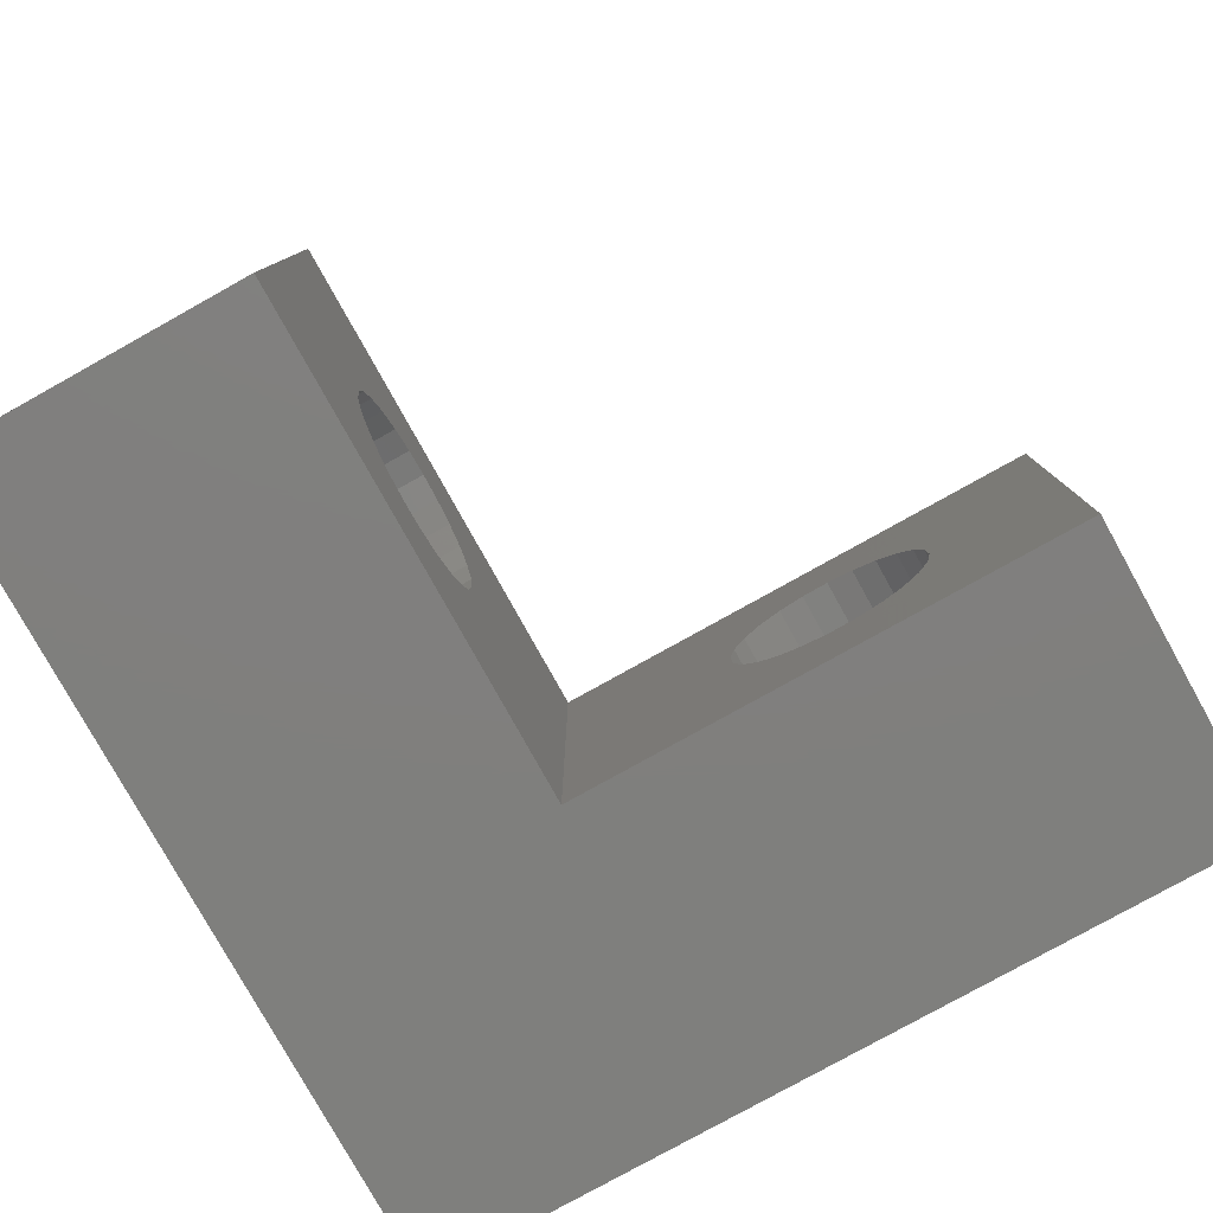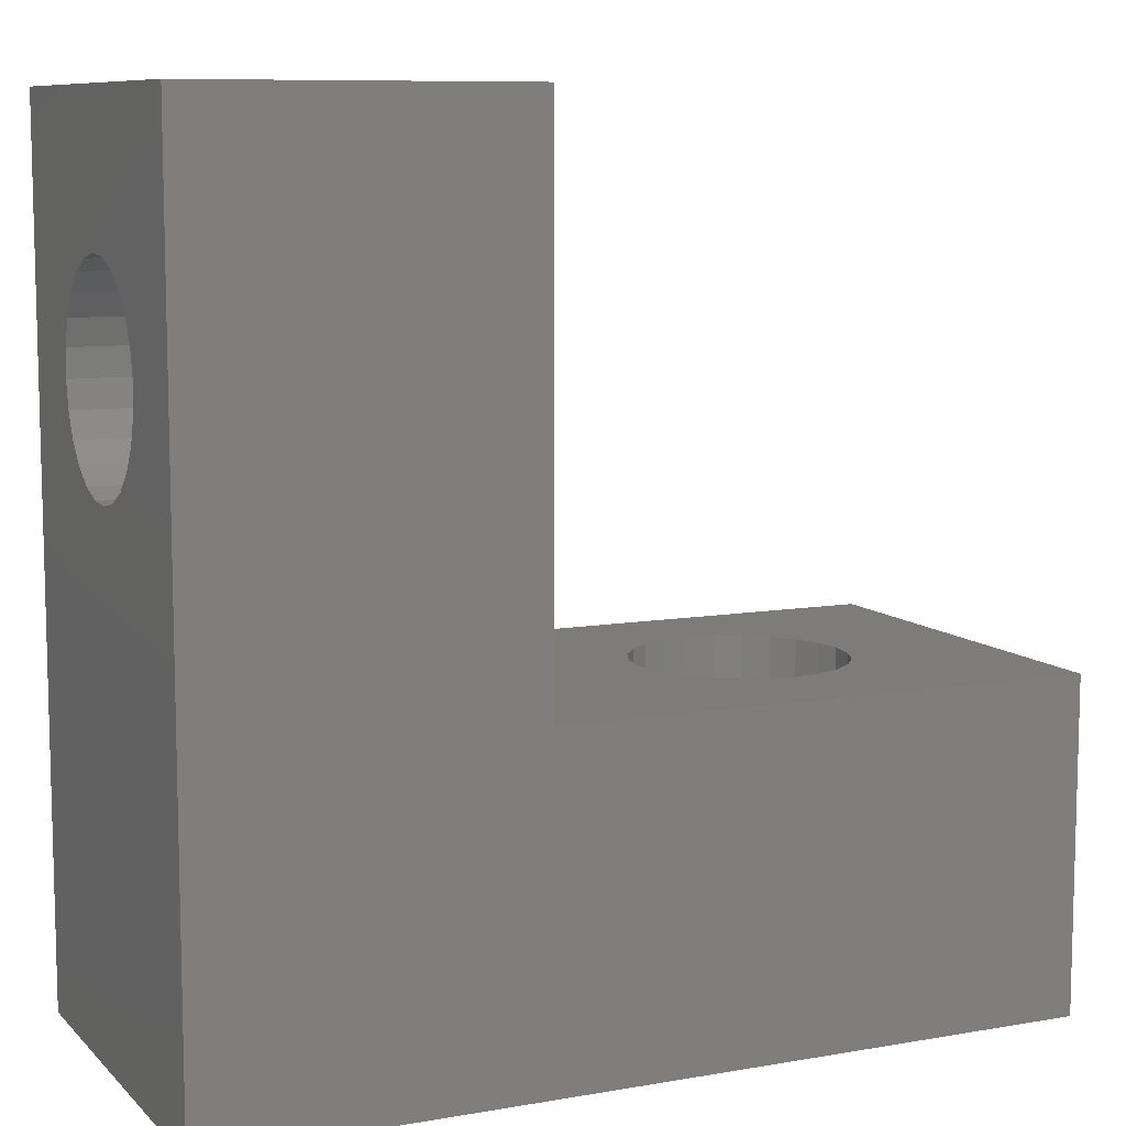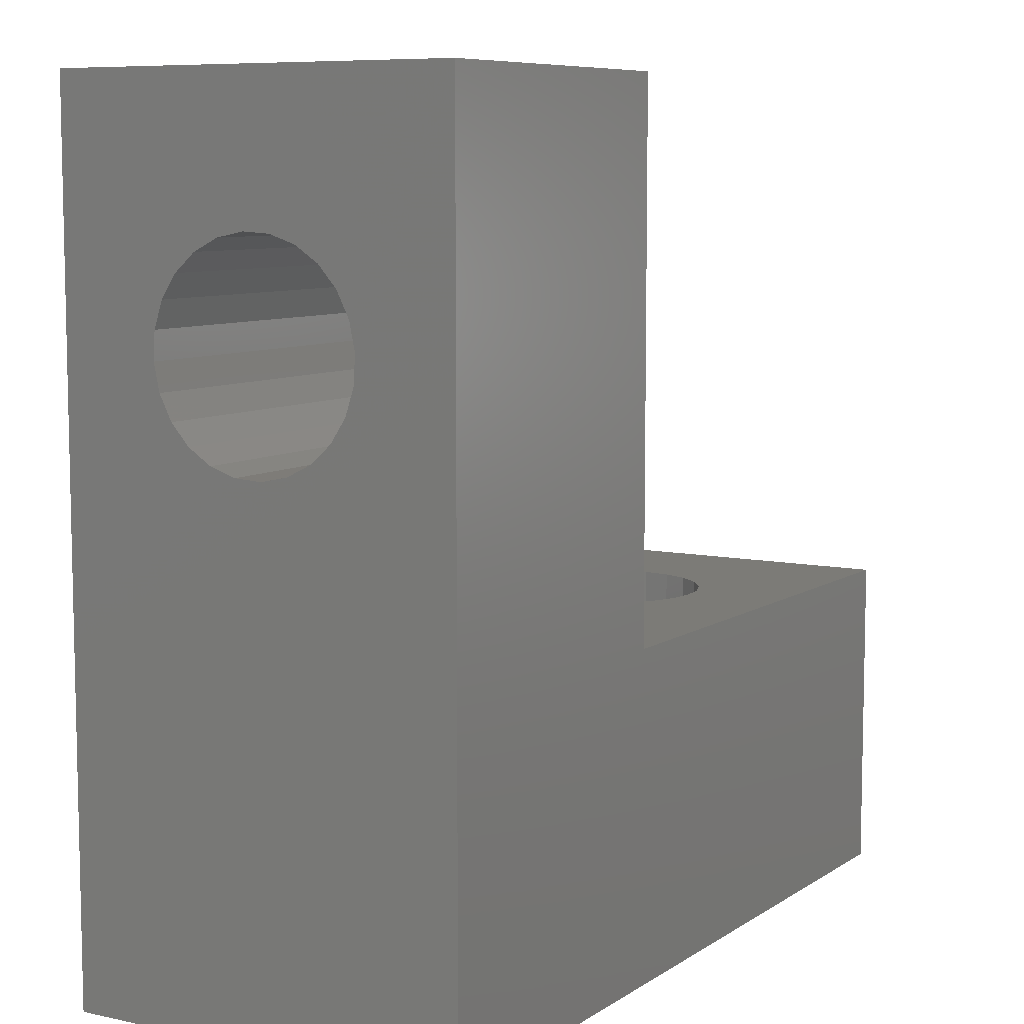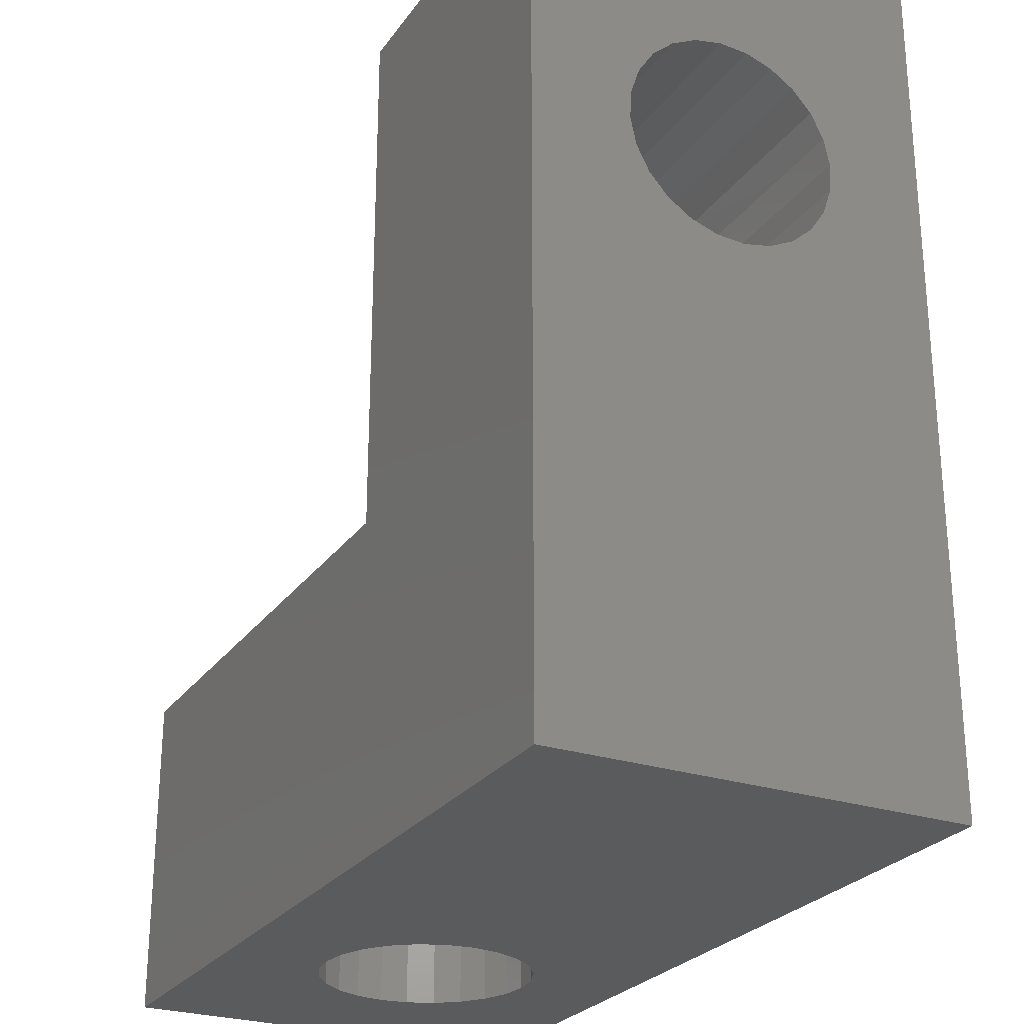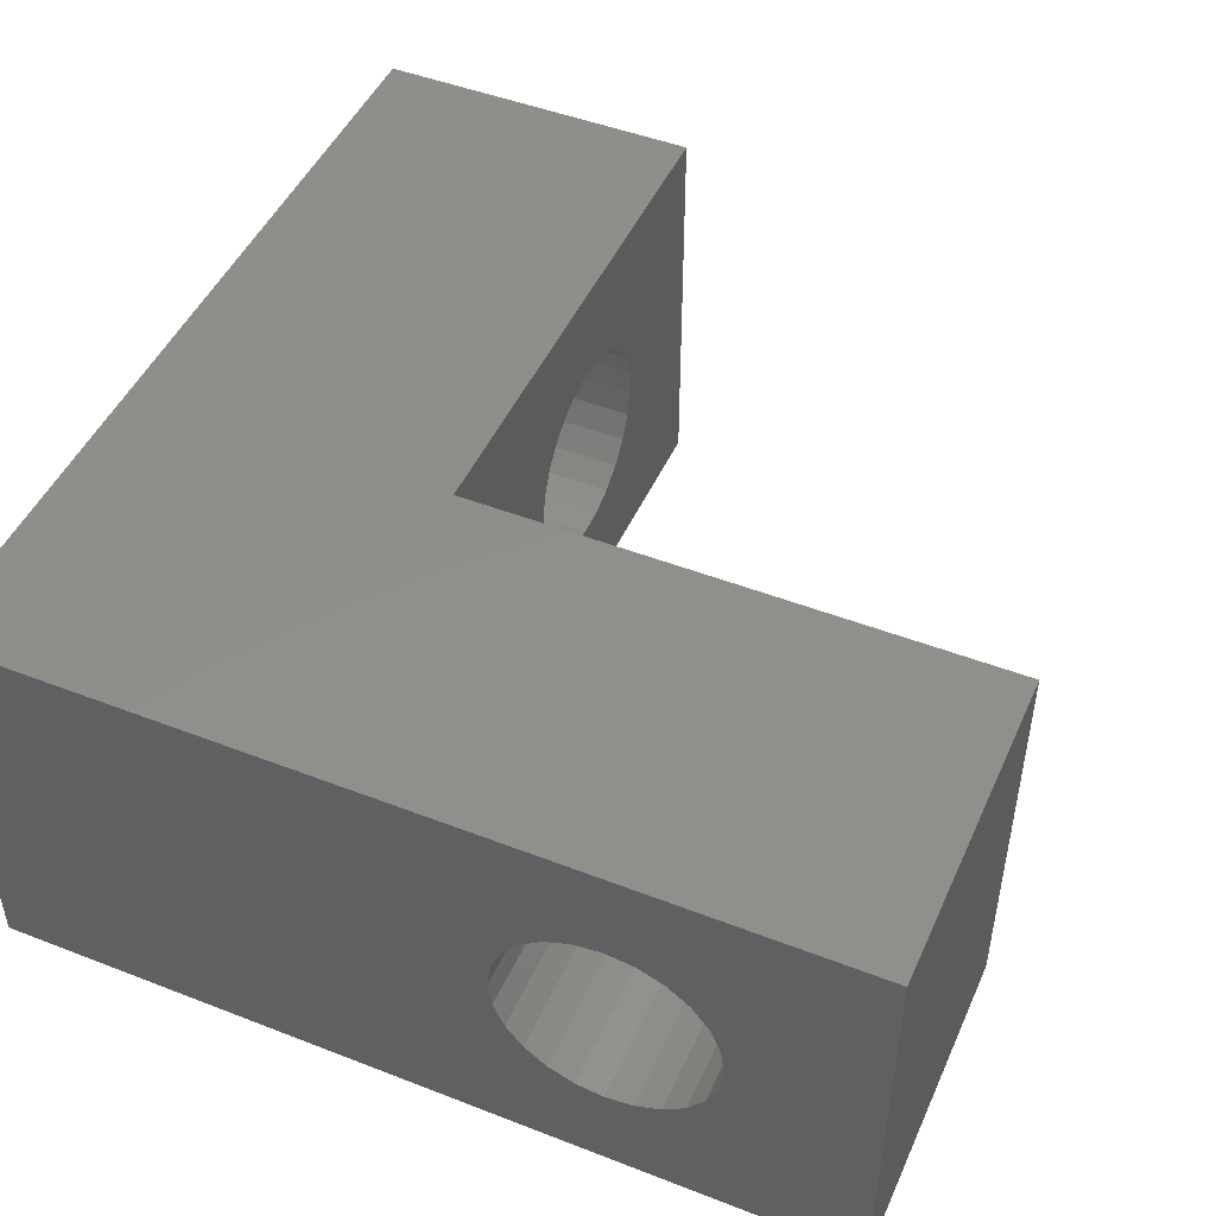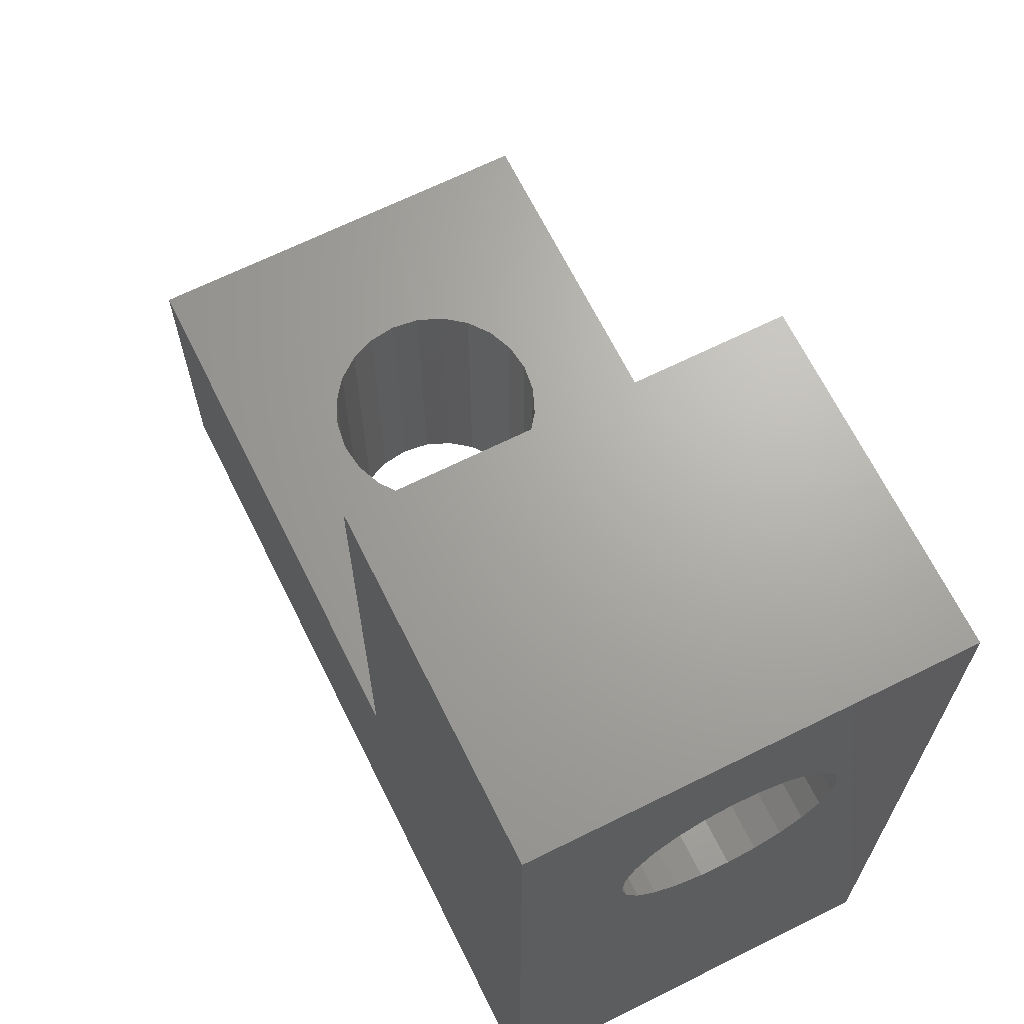
<metadata>
{"format":"stl","ext":"stl","renderer":"f3d","projection":"perspective","resolution":1024,"background":"white","views":[{"elev":-79.4,"azim":119.1,"up":"+Z"},{"elev":9.1,"azim":-24.8,"up":"+Y"},{"elev":8.0,"azim":-59.1,"up":"+Y"},{"elev":-26.2,"azim":-117.5,"up":"+Y"},{"elev":47.7,"azim":23.6,"up":"+Z"},{"elev":67.2,"azim":-116.4,"up":"+Y"}]}
</metadata>
<code>
# stl→obj: 108 verts, 220 faces
v 4 10.5 0
v 0 0 0
v 0 10.5 0
v 4 4 0
v 10.5 0 0
v 10.5 4 0
v 4 10.5 5
v 0 10.5 5
v 4 4 5
v 0 0 5
v 10.5 0 5
v 10.5 4 5
v 4 6.515 1.651
v 4 6.769 1.425
v 4 7.072 1.273
v 4 6.329 1.935
v 4 6.223 2.257
v 4 6.204 2.596
v 4 7.404 1.204
v 4 7.743 1.223
v 4 8.065 1.329
v 4 8.349 1.515
v 4 8.575 1.769
v 4 8.727 2.072
v 4 8.796 2.404
v 4 6.935 3.671
v 4 6.651 3.485
v 4 6.425 3.231
v 4 6.273 2.928
v 4 7.257 3.777
v 4 7.596 3.796
v 4 7.928 3.727
v 4 8.231 3.575
v 4 8.485 3.349
v 4 8.671 3.065
v 4 8.777 2.743
v 7.164 4 1.244
v 6.85 4 1.374
v 6.581 4 1.581
v 6.374 4 1.85
v 7.5 4 1.2
v 6.244 4 2.164
v 6.2 4 2.5
v 6.244 4 2.836
v 6.374 4 3.15
v 6.581 4 3.419
v 6.85 4 3.626
v 7.164 4 3.756
v 7.5 4 3.8
v 8.626 4 1.85
v 8.419 4 1.581
v 8.15 4 1.374
v 7.836 4 1.244
v 8.756 4 2.164
v 8.8 4 2.5
v 8.756 4 2.836
v 8.626 4 3.15
v 8.419 4 3.419
v 8.15 4 3.626
v 7.836 4 3.756
v 7.836 0 1.244
v 8.15 0 1.374
v 8.419 0 1.581
v 8.626 0 1.85
v 7.5 0 1.2
v 8.756 0 2.164
v 8.8 0 2.5
v 8.756 0 2.836
v 8.626 0 3.15
v 8.419 0 3.419
v 8.15 0 3.626
v 7.836 0 3.756
v 7.5 0 3.8
v 6.85 0 1.374
v 7.164 0 1.244
v 6.581 0 1.581
v 6.374 0 1.85
v 6.244 0 2.164
v 6.2 0 2.5
v 6.244 0 2.836
v 6.374 0 3.15
v 6.581 0 3.419
v 6.85 0 3.626
v 7.164 0 3.756
v 0 6.935 3.671
v 0 6.651 3.485
v 0 6.425 3.231
v 0 6.273 2.928
v 0 6.204 2.596
v 0 7.257 3.777
v 0 7.596 3.796
v 0 7.928 3.727
v 0 8.231 3.575
v 0 8.485 3.349
v 0 8.671 3.065
v 0 8.777 2.743
v 0 8.796 2.404
v 0 7.072 1.273
v 0 6.769 1.425
v 0 6.515 1.651
v 0 6.329 1.935
v 0 6.223 2.257
v 0 7.404 1.204
v 0 7.743 1.223
v 0 8.065 1.329
v 0 8.349 1.515
v 0 8.575 1.769
v 0 8.727 2.072
f 1 2 3
f 2 1 4
f 2 4 5
f 5 4 6
f 7 8 9
f 10 9 8
f 9 10 11
f 9 11 12
f 4 13 9
f 13 4 14
f 14 4 15
f 15 4 1
f 9 13 16
f 9 16 17
f 9 17 18
f 15 1 19
f 19 1 20
f 20 1 21
f 21 1 22
f 22 1 23
f 23 1 24
f 24 1 25
f 9 26 7
f 26 9 27
f 27 9 28
f 28 9 29
f 29 9 18
f 7 26 30
f 7 30 31
f 7 31 32
f 7 32 33
f 7 33 34
f 7 34 35
f 7 35 36
f 7 36 25
f 7 25 1
f 4 37 6
f 37 4 38
f 38 4 39
f 39 4 40
f 40 4 9
f 6 37 41
f 40 9 42
f 42 9 43
f 43 9 44
f 44 9 45
f 45 9 46
f 46 9 47
f 47 9 48
f 48 9 49
f 6 50 12
f 50 6 51
f 51 6 52
f 52 6 53
f 53 6 41
f 12 50 54
f 12 54 55
f 12 55 56
f 12 56 57
f 12 57 58
f 12 58 59
f 12 59 60
f 12 60 49
f 12 49 9
f 6 11 5
f 11 6 12
f 5 61 2
f 61 5 62
f 62 5 63
f 63 5 64
f 64 5 11
f 2 61 65
f 64 11 66
f 66 11 67
f 67 11 68
f 68 11 69
f 69 11 70
f 70 11 71
f 71 11 72
f 72 11 73
f 2 74 10
f 74 2 75
f 75 2 65
f 10 74 76
f 10 76 77
f 10 77 78
f 10 78 79
f 10 79 80
f 10 80 81
f 10 81 82
f 10 82 83
f 10 83 84
f 10 84 73
f 10 73 11
f 10 85 2
f 85 10 8
f 2 85 86
f 2 86 87
f 2 87 88
f 2 88 89
f 85 8 90
f 90 8 91
f 91 8 92
f 92 8 93
f 93 8 94
f 94 8 95
f 95 8 96
f 96 8 97
f 2 98 3
f 98 2 99
f 99 2 100
f 100 2 101
f 101 2 102
f 102 2 89
f 3 98 103
f 3 103 104
f 3 104 105
f 3 105 106
f 3 106 107
f 3 107 108
f 3 108 97
f 3 97 8
f 8 1 3
f 1 8 7
f 56 67 68
f 67 56 55
f 57 68 69
f 68 57 56
f 58 69 70
f 69 58 57
f 58 71 59
f 71 58 70
f 59 72 60
f 72 59 71
f 60 73 49
f 73 60 72
f 49 84 48
f 84 49 73
f 48 83 47
f 83 48 84
f 47 82 46
f 82 47 83
f 45 82 81
f 82 45 46
f 44 81 80
f 81 44 45
f 43 80 79
f 80 43 44
f 42 79 78
f 79 42 43
f 40 78 77
f 78 40 42
f 39 77 76
f 77 39 40
f 74 39 76
f 39 74 38
f 75 38 74
f 38 75 37
f 65 37 75
f 37 65 41
f 61 41 65
f 41 61 53
f 62 53 61
f 53 62 52
f 63 52 62
f 52 63 51
f 50 63 64
f 63 50 51
f 54 64 66
f 64 54 50
f 55 66 67
f 66 55 54
f 25 108 24
f 108 25 97
f 24 107 23
f 107 24 108
f 23 106 22
f 106 23 107
f 21 106 105
f 106 21 22
f 20 105 104
f 105 20 21
f 19 104 103
f 104 19 20
f 15 103 98
f 103 15 19
f 14 98 99
f 98 14 15
f 13 99 100
f 99 13 14
f 101 13 100
f 13 101 16
f 102 16 101
f 16 102 17
f 89 17 102
f 17 89 18
f 88 18 89
f 18 88 29
f 87 29 88
f 29 87 28
f 86 28 87
f 28 86 27
f 26 86 85
f 86 26 27
f 30 85 90
f 85 30 26
f 31 90 91
f 90 31 30
f 32 91 92
f 91 32 31
f 33 92 93
f 92 33 32
f 34 93 94
f 93 34 33
f 34 95 35
f 95 34 94
f 35 96 36
f 96 35 95
f 36 97 25
f 97 36 96

</code>
